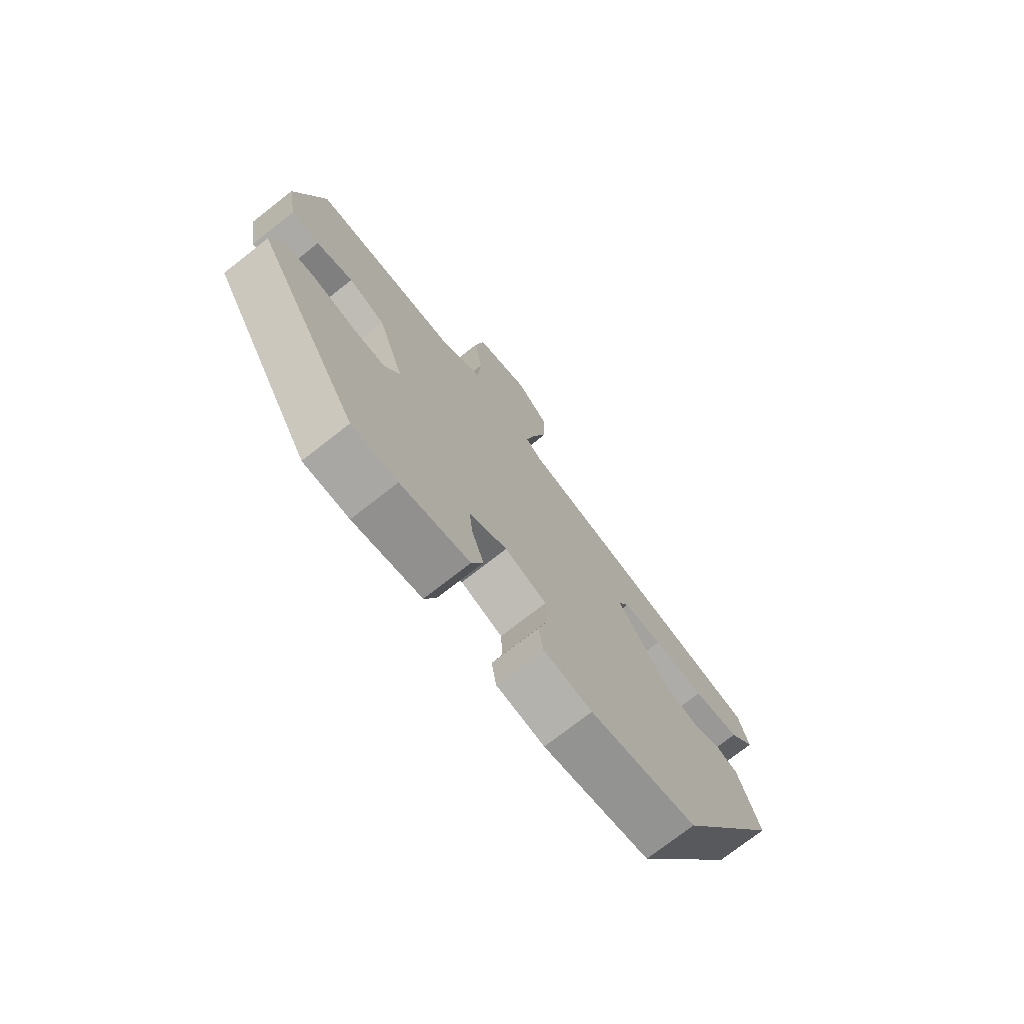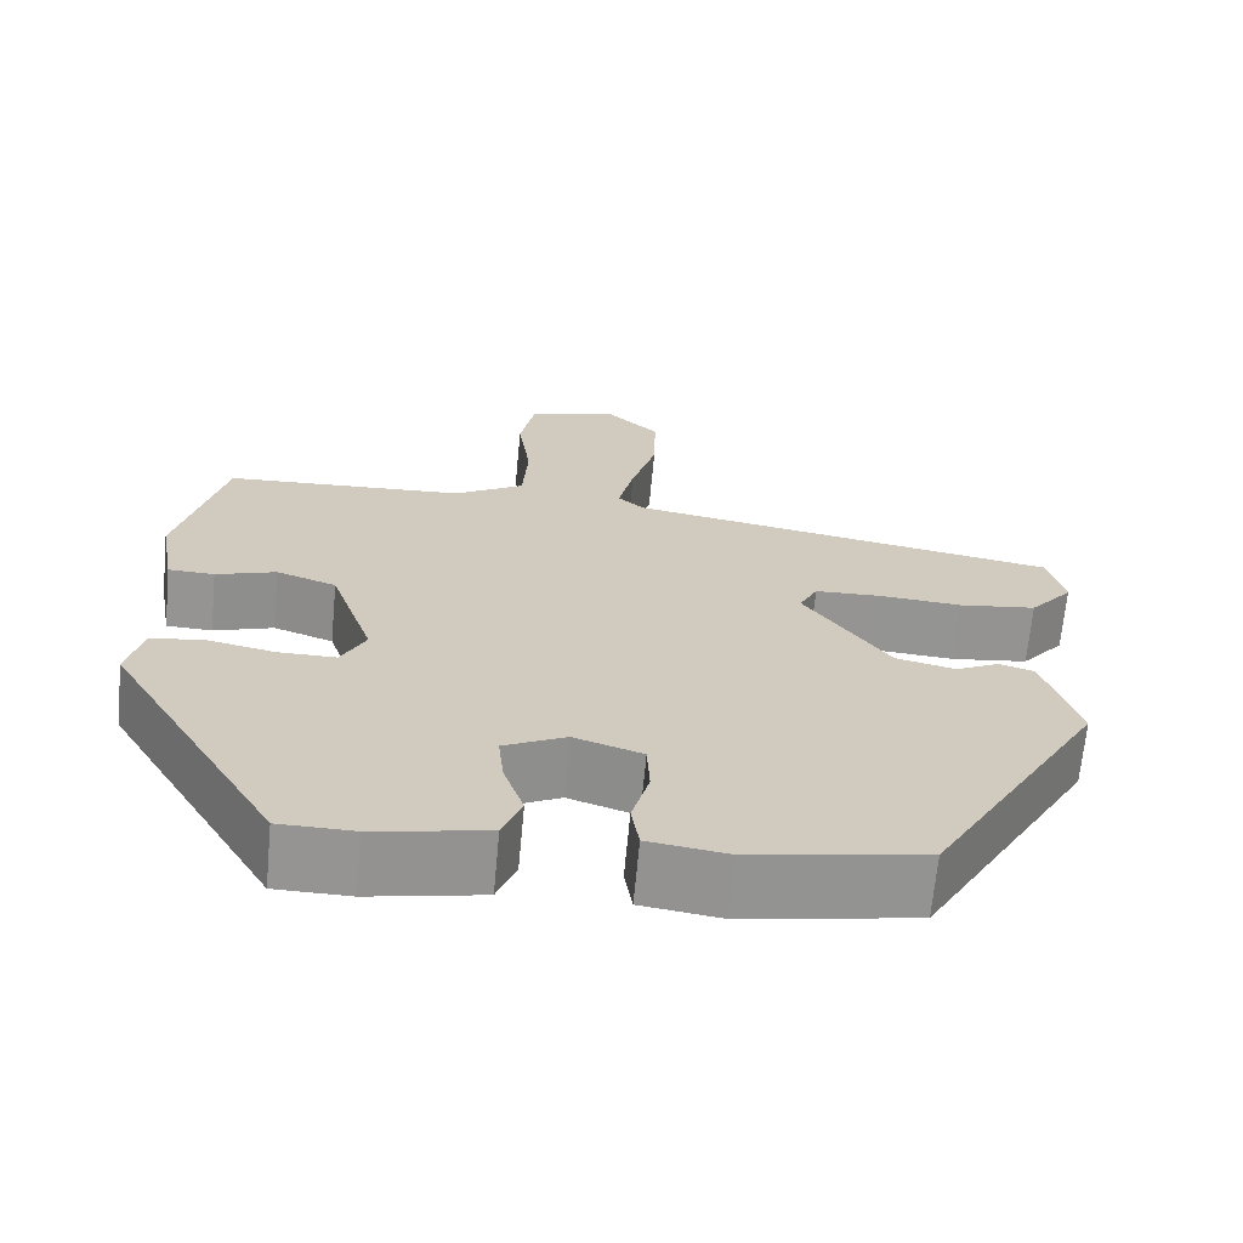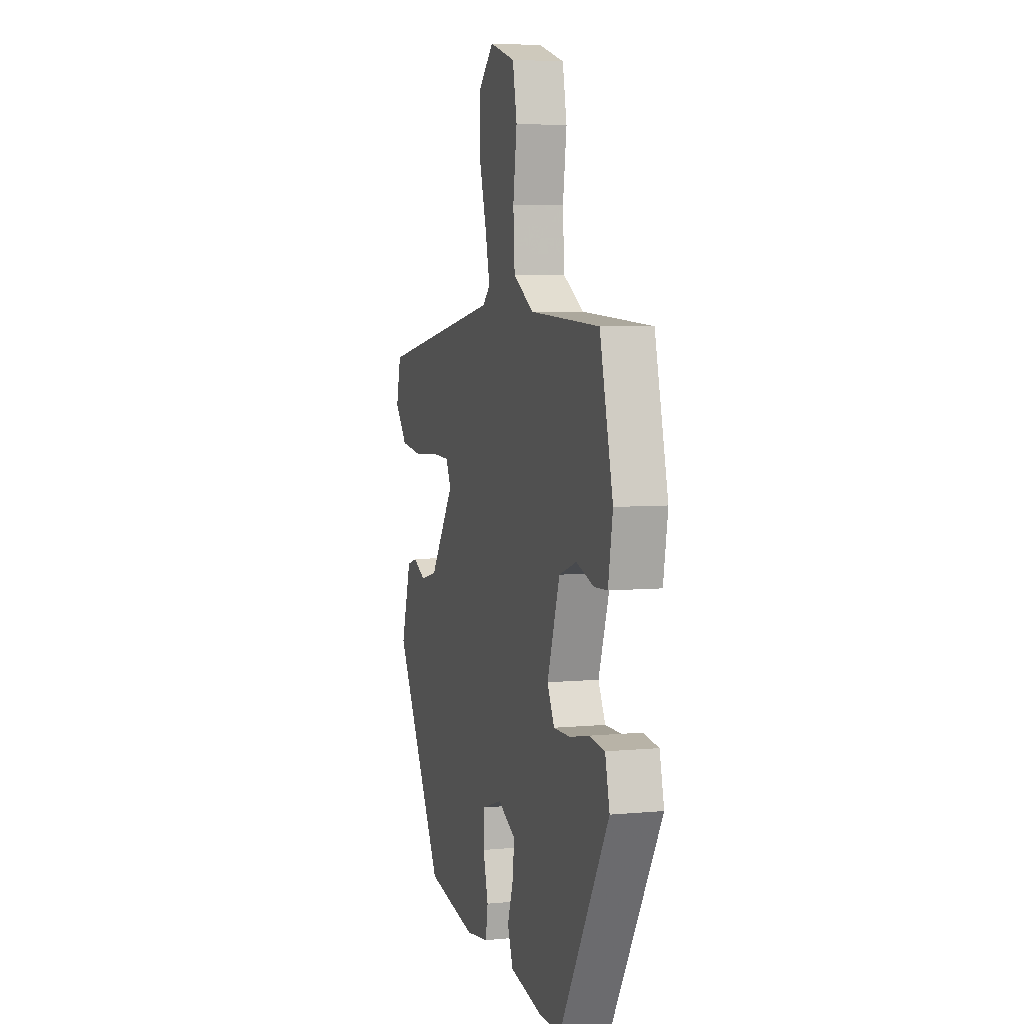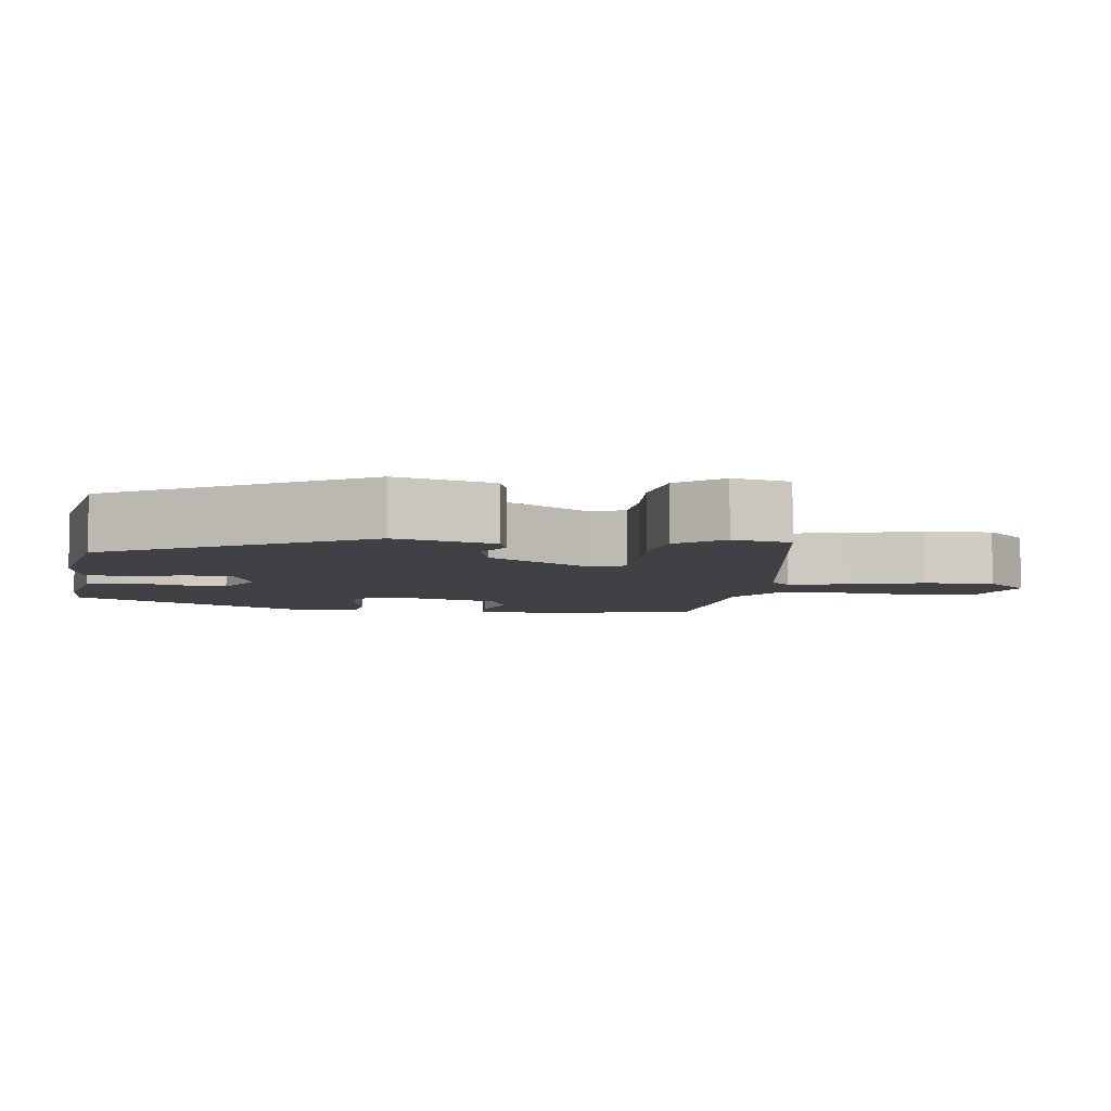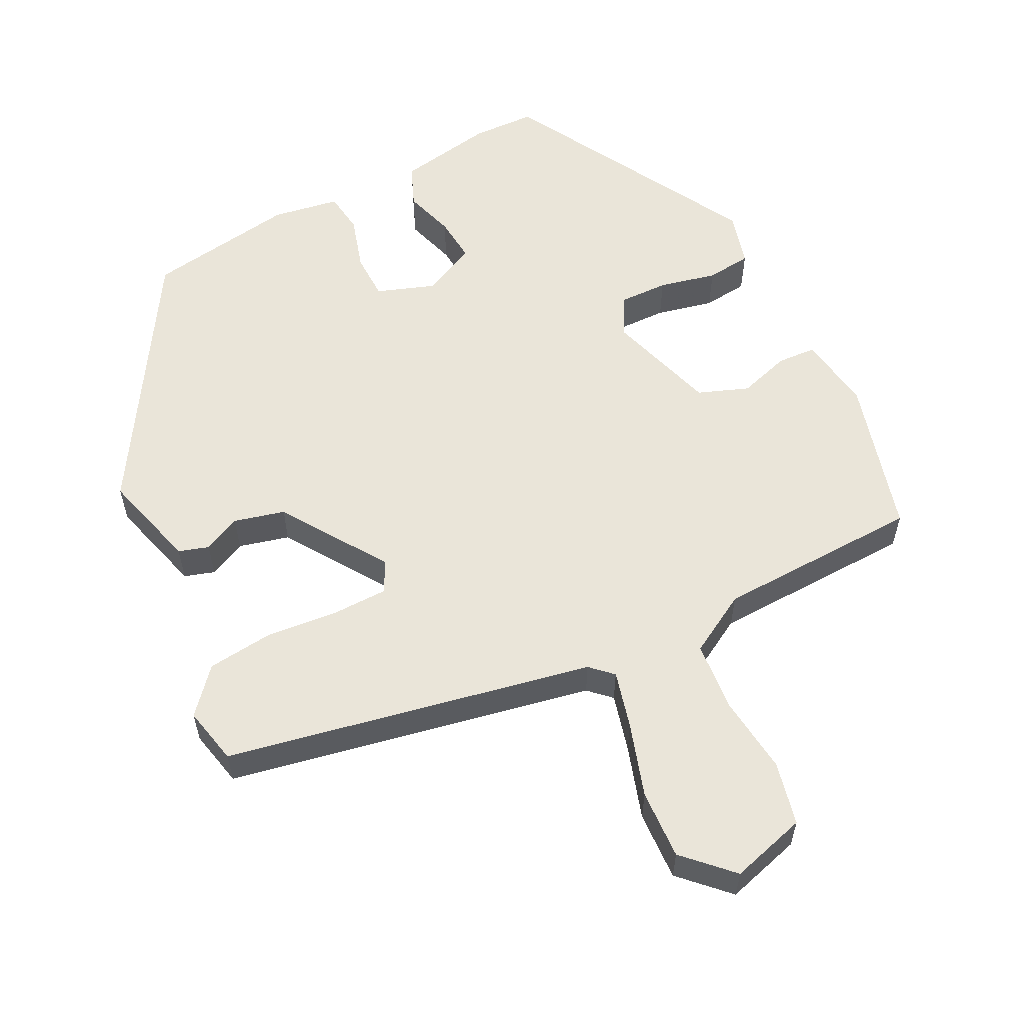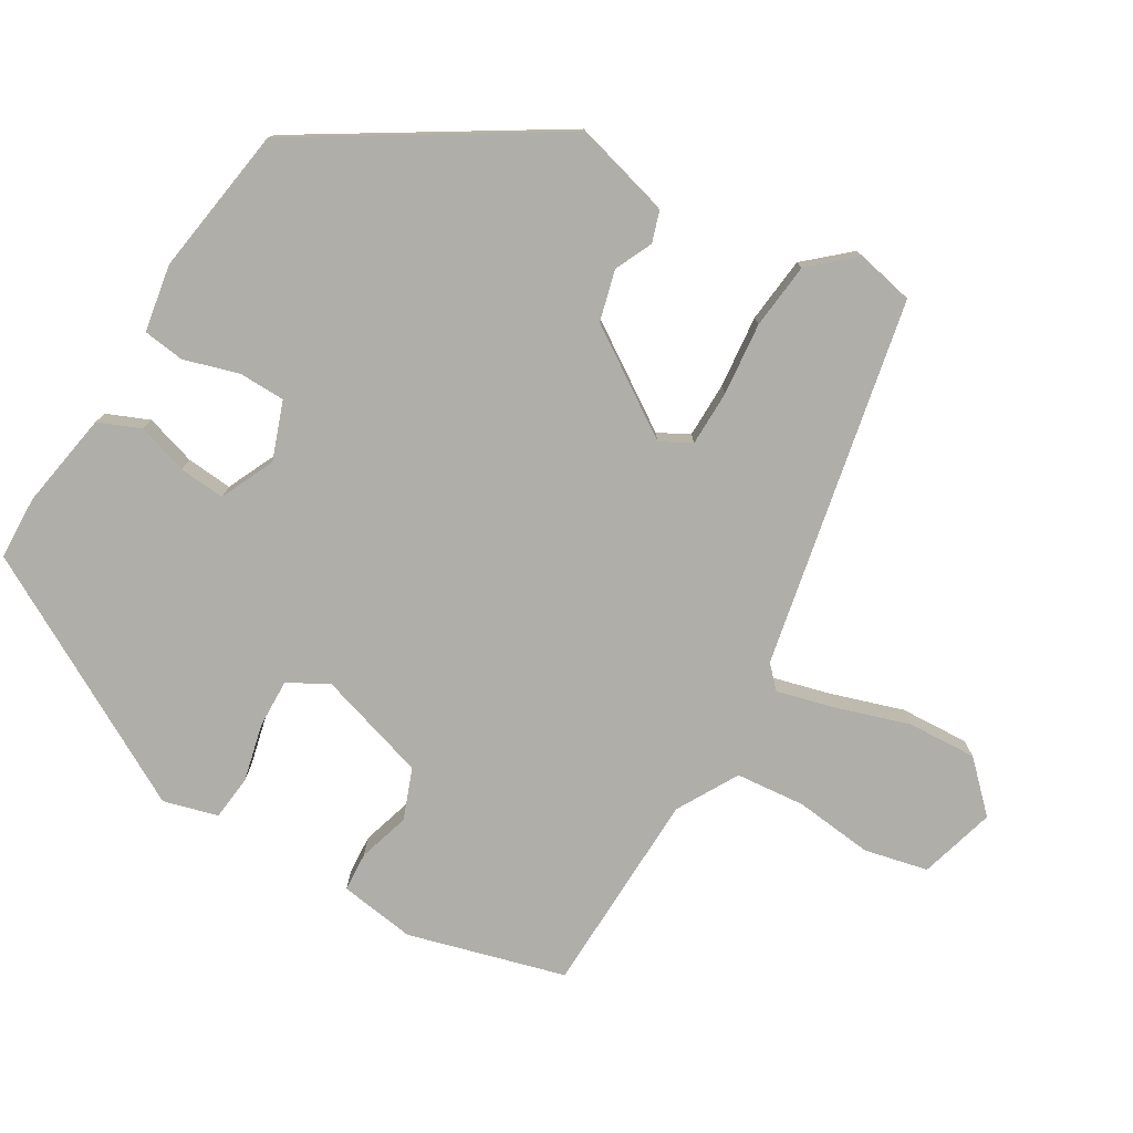
<metadata>
{"format":"obj","ext":"obj","renderer":"f3d","projection":"perspective","resolution":1024,"background":"white","views":[{"elev":-74.2,"azim":128.1,"up":"+Z"},{"elev":-67.2,"azim":174.6,"up":"+Z"},{"elev":5.3,"azim":73.5,"up":"+Z"},{"elev":-5.8,"azim":-97.3,"up":"+Y"},{"elev":57.9,"azim":-25.4,"up":"+Y"},{"elev":-77.5,"azim":-119.0,"up":"+Y"}]}
</metadata>
<code>
v 0.328 0.07 -0.48
v 0.242 0.07 -0.481
v 0.112 0.07 -0.455
v 0.09 0.07 -0.398
v 0.113 0.07 -0.33
v 0.12 0.07 -0.268
v 0.048 0.07 -0.232
v -0.031 0.07 -0.258
v -0.034 0.07 -0.321
v -0.014 0.07 -0.395
v -0.023 0.07 -0.451
v -0.114 0.07 -0.464
v -0.315 0.07 -0.428
v -0.514 0.07 -0.085
v -0.474 0.07 0.046
v -0.433 0.07 0.058
v -0.383 0.07 0.033
v -0.314 0.07 0.049
v -0.216 0.07 0.189
v -0.237 0.07 0.231
v -0.312 0.07 0.234
v -0.41 0.07 0.227
v -0.499 0.07 0.239
v -0.549 0.07 0.299
v -0.53 0.07 0.376
v -0.032 0.07 0.462
v -0.002 0.07 0.489
v -0.02 0.07 0.567
v -0.049 0.07 0.667
v -0.051 0.07 0.761
v 0.012 0.07 0.821
v 0.114 0.07 0.789
v 0.131 0.07 0.703
v 0.116 0.07 0.597
v 0.122 0.07 0.503
v 0.203 0.07 0.454
v 0.48 0.07 0.438
v 0.532 0.07 0.225
v 0.514 0.07 0.123
v 0.461 0.07 0.121
v 0.392 0.07 0.144
v 0.323 0.07 0.12
v 0.273 0.07 -0.027
v 0.301 0.07 -0.082
v 0.367 0.07 -0.082
v 0.445 0.07 -0.066
v 0.506 0.07 -0.074
v 0.524 0.07 -0.148
v 0.328 0 -0.48
v 0.242 0 -0.481
v 0.112 0 -0.455
v 0.09 0 -0.398
v 0.113 0 -0.33
v 0.12 0 -0.268
v 0.048 0 -0.232
v -0.031 0 -0.258
v -0.034 0 -0.321
v -0.014 0 -0.395
v -0.023 0 -0.451
v -0.114 0 -0.464
v -0.315 0 -0.428
v -0.514 0 -0.085
v -0.474 0 0.046
v -0.433 0 0.058
v -0.383 0 0.033
v -0.314 0 0.049
v -0.216 0 0.189
v -0.237 0 0.231
v -0.312 0 0.234
v -0.41 0 0.227
v -0.499 0 0.239
v -0.549 0 0.299
v -0.53 0 0.376
v -0.032 0 0.462
v -0.002 0 0.489
v -0.02 0 0.567
v -0.049 0 0.667
v -0.051 0 0.761
v 0.012 0 0.821
v 0.114 0 0.789
v 0.131 0 0.703
v 0.116 0 0.597
v 0.122 0 0.503
v 0.203 0 0.454
v 0.48 0 0.438
v 0.532 0 0.225
v 0.514 0 0.123
v 0.461 0 0.121
v 0.392 0 0.144
v 0.323 0 0.12
v 0.273 0 -0.027
v 0.301 0 -0.082
v 0.367 0 -0.082
v 0.445 0 -0.066
v 0.506 0 -0.074
v 0.524 0 -0.148
f 3 4 5
f 2 3 5
f 1 2 5
f 48 1 5
f 47 48 5
f 46 47 5
f 45 46 5
f 44 45 5 6
f 43 44 6 7
f 42 43 7 8
f 39 40 41
f 38 39 41
f 37 38 41
f 36 37 41
f 35 36 41 42
f 32 33 34
f 31 32 34
f 30 31 34
f 29 30 34
f 28 29 34
f 27 28 34 35
f 35 42 8
f 27 35 8
f 26 27 8
f 24 25 26
f 23 24 26
f 22 23 26
f 21 22 26
f 15 16 17
f 14 15 17
f 13 14 17
f 12 13 17
f 11 12 17
f 10 11 17
f 9 10 17
f 9 17 18
f 8 9 18 19
f 20 21 26
f 19 20 26
f 8 19 26
f 53 52 51
f 53 51 50
f 53 50 49
f 53 49 96
f 53 96 95
f 53 95 94
f 53 94 93
f 54 53 93 92
f 55 54 92 91
f 56 55 91 90
f 89 88 87
f 89 87 86
f 89 86 85
f 89 85 84
f 90 89 84 83
f 82 81 80
f 82 80 79
f 82 79 78
f 82 78 77
f 82 77 76
f 83 82 76 75
f 56 90 83
f 56 83 75
f 56 75 74
f 74 73 72
f 74 72 71
f 74 71 70
f 74 70 69
f 65 64 63
f 65 63 62
f 65 62 61
f 65 61 60
f 65 60 59
f 65 59 58
f 65 58 57
f 66 65 57
f 67 66 57 56
f 74 69 68
f 74 68 67
f 74 67 56
f 1 49 50 2
f 2 50 51 3
f 3 51 52 4
f 4 52 53 5
f 5 53 54 6
f 6 54 55 7
f 7 55 56 8
f 8 56 57 9
f 9 57 58 10
f 10 58 59 11
f 11 59 60 12
f 12 60 61 13
f 13 61 62 14
f 14 62 63 15
f 15 63 64 16
f 16 64 65 17
f 17 65 66 18
f 18 66 67 19
f 19 67 68 20
f 20 68 69 21
f 21 69 70 22
f 22 70 71 23
f 23 71 72 24
f 24 72 73 25
f 25 73 74 26
f 26 74 75 27
f 27 75 76 28
f 28 76 77 29
f 29 77 78 30
f 30 78 79 31
f 31 79 80 32
f 32 80 81 33
f 33 81 82 34
f 34 82 83 35
f 35 83 84 36
f 36 84 85 37
f 37 85 86 38
f 38 86 87 39
f 39 87 88 40
f 40 88 89 41
f 41 89 90 42
f 42 90 91 43
f 43 91 92 44
f 44 92 93 45
f 45 93 94 46
f 46 94 95 47
f 47 95 96 48
f 48 96 49 1

</code>
